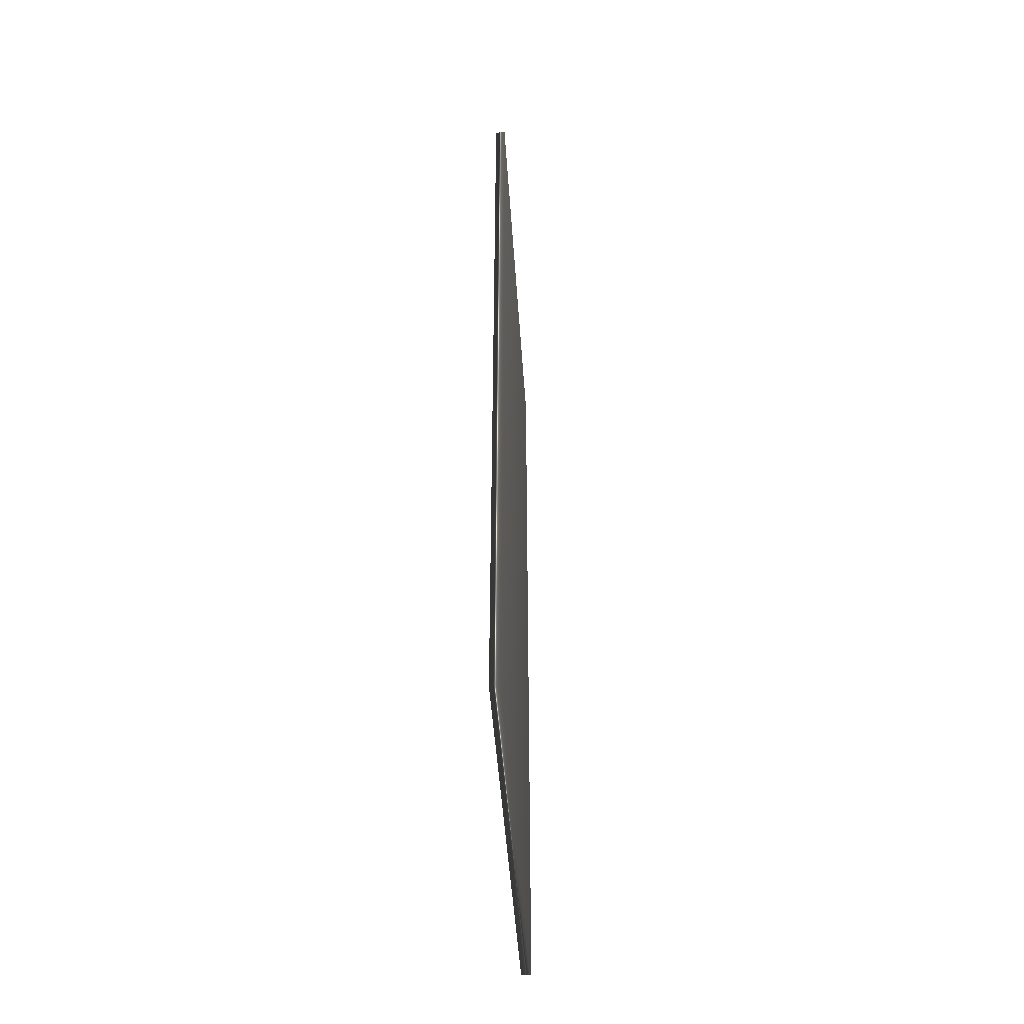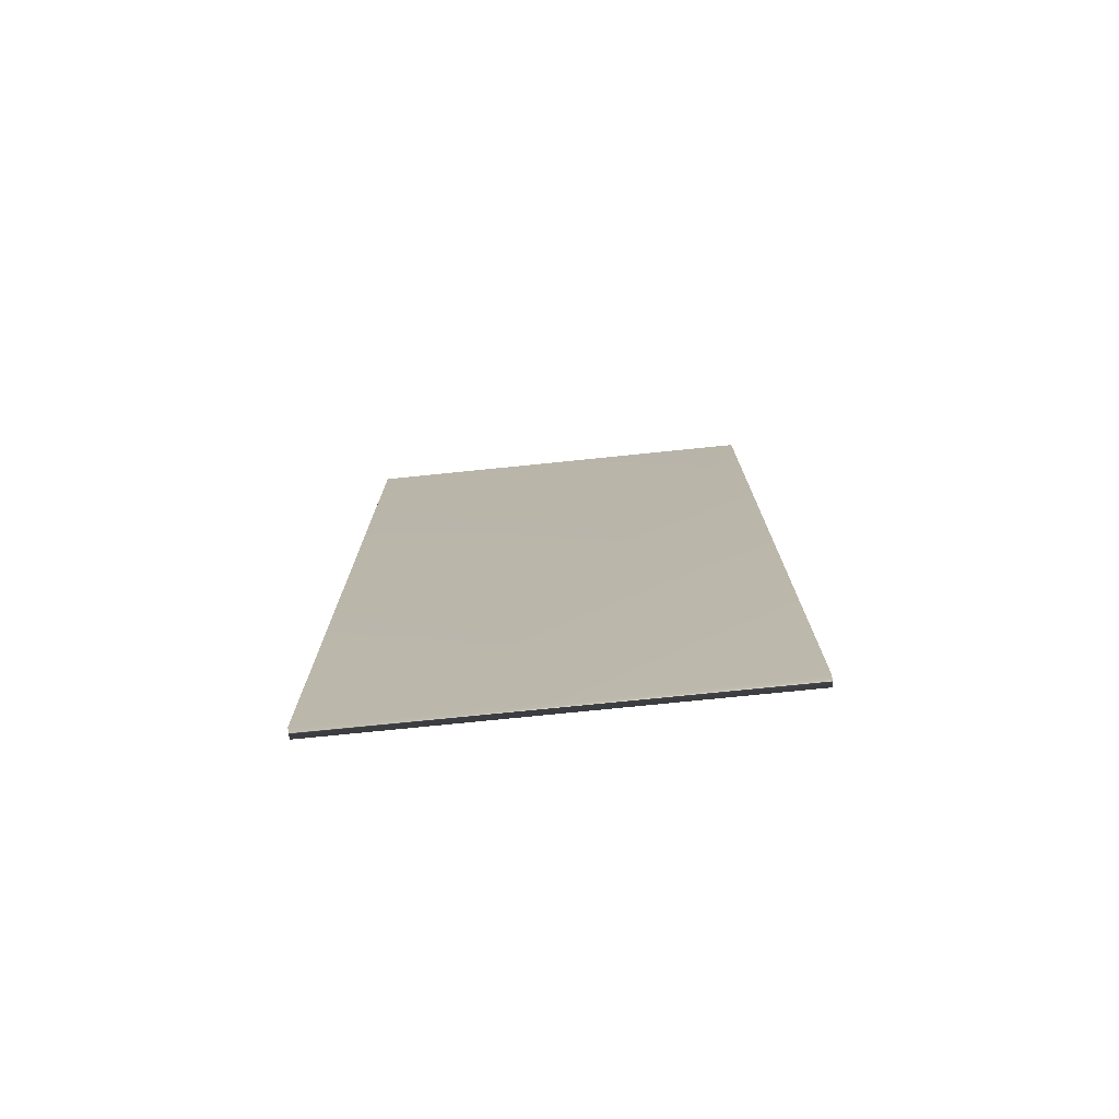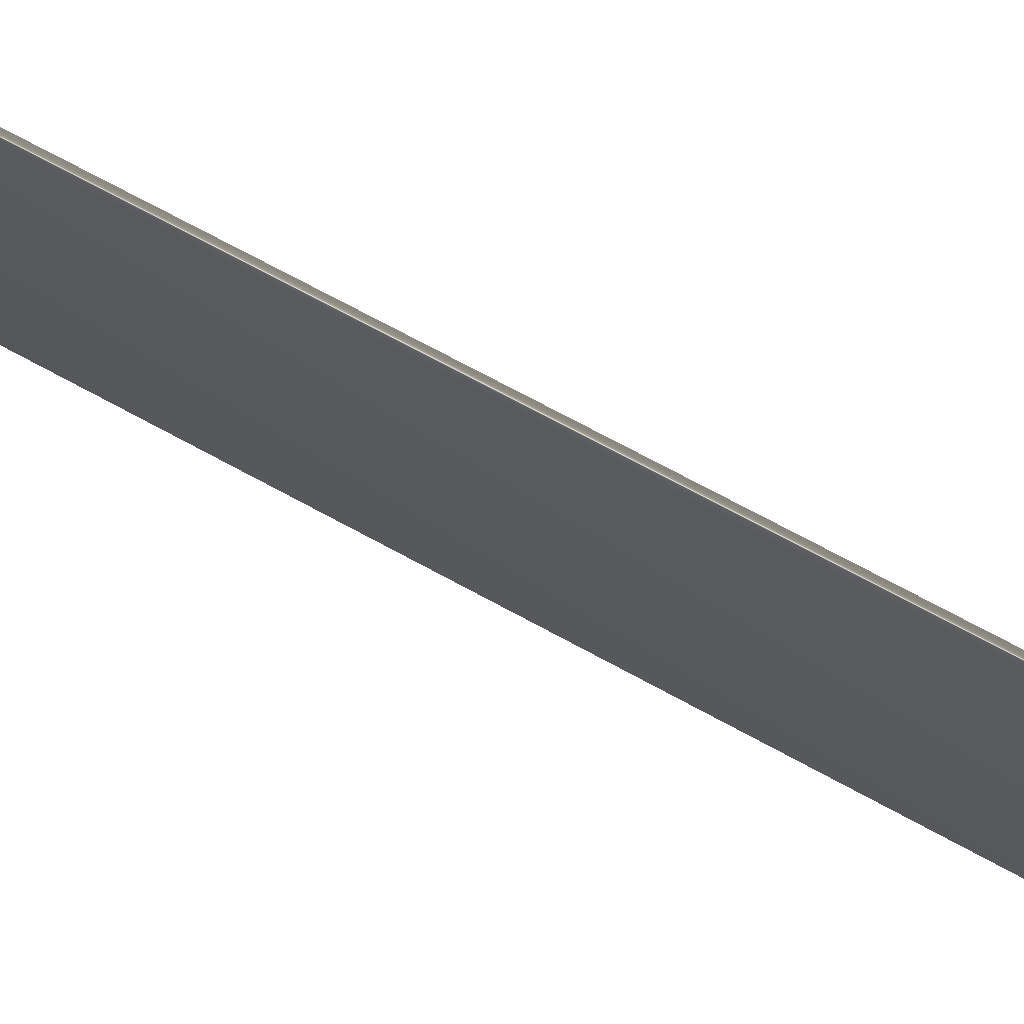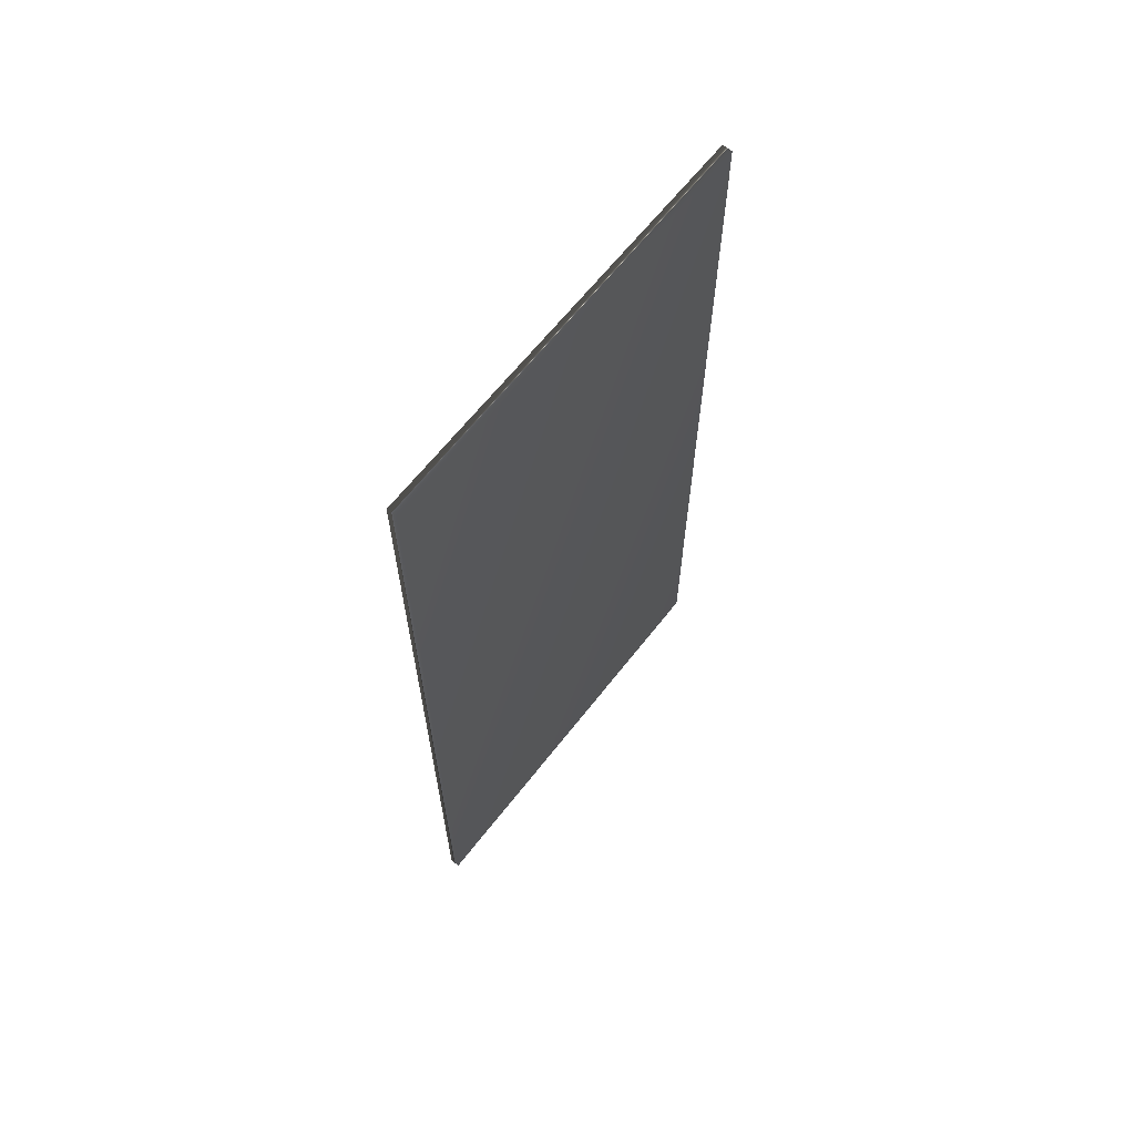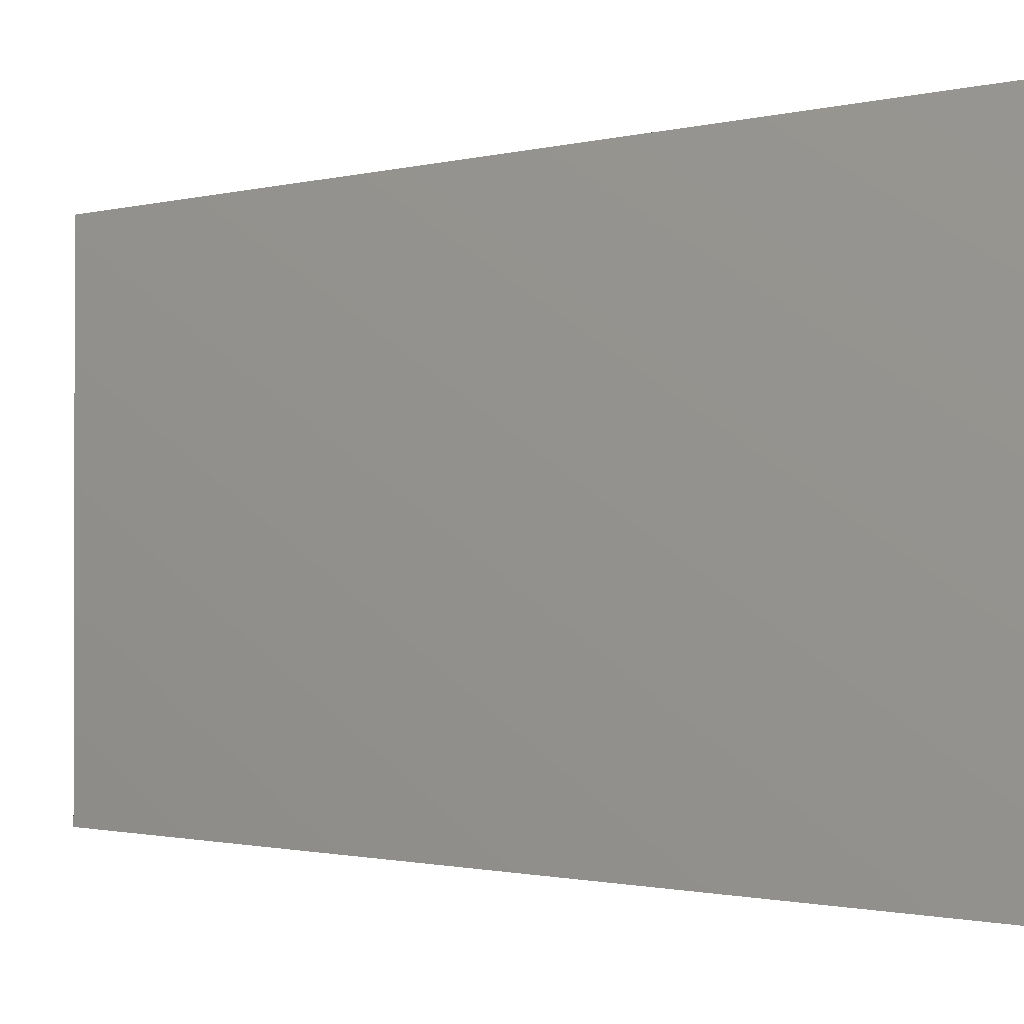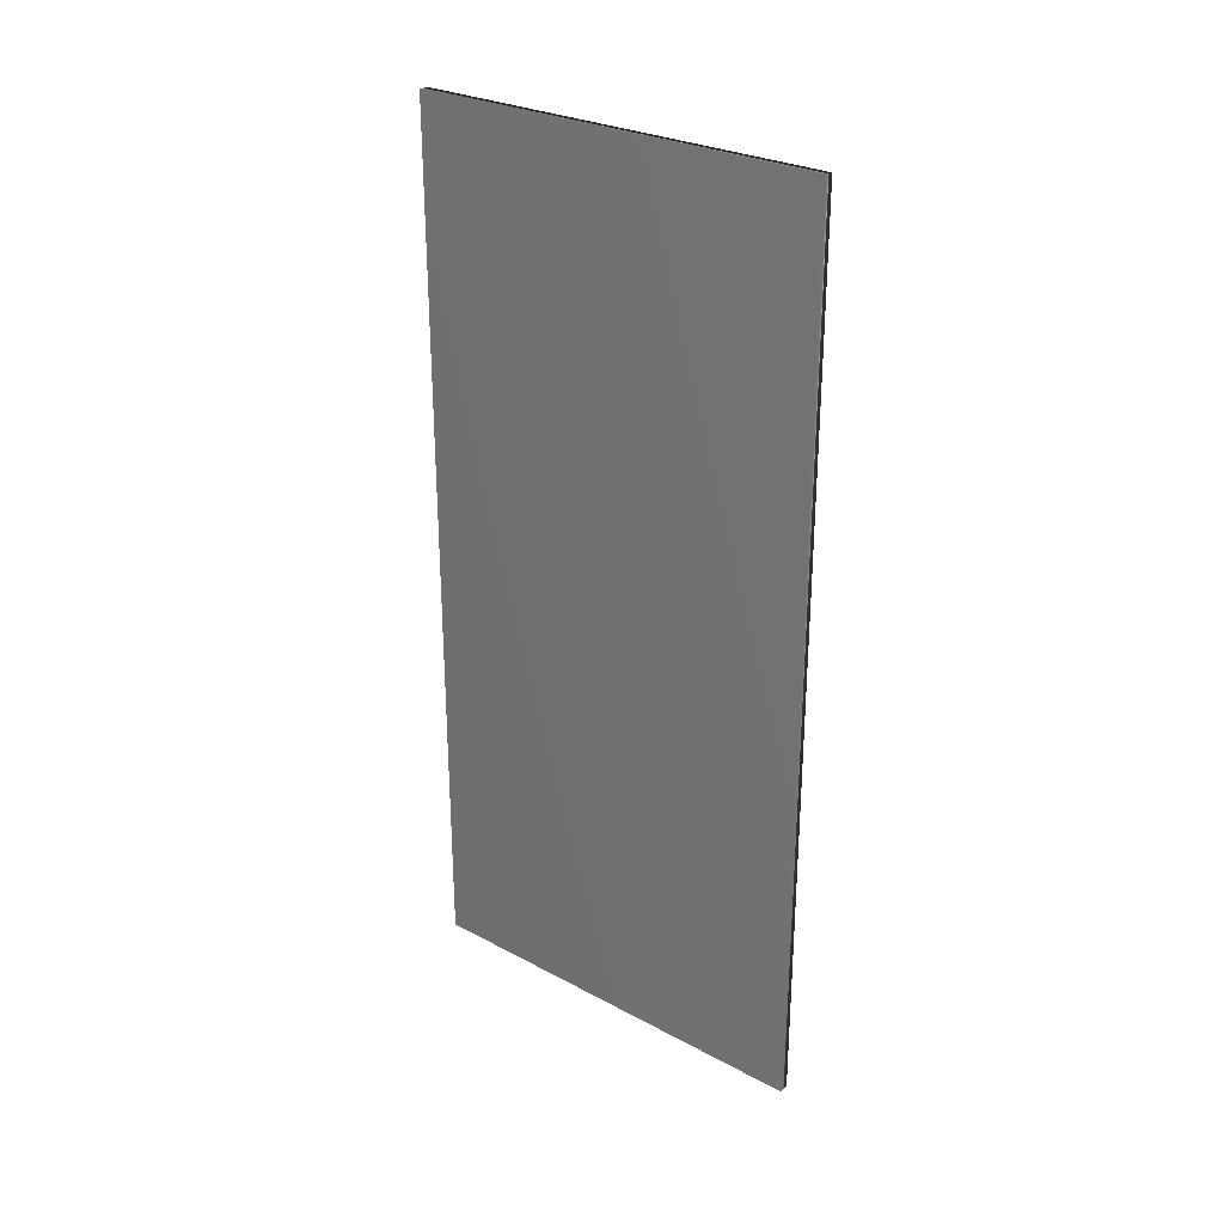
<metadata>
{"format":"obj","ext":"obj","renderer":"f3d","projection":"perspective","resolution":1024,"background":"white","views":[{"elev":-47.8,"azim":-176.2,"up":"+Y"},{"elev":-75.1,"azim":-84.2,"up":"+Y"},{"elev":73.6,"azim":118.3,"up":"+Z"},{"elev":64.6,"azim":-142.0,"up":"+Y"},{"elev":-1.0,"azim":-42.1,"up":"+Z"},{"elev":27.8,"azim":-50.9,"up":"+Y"}]}
</metadata>
<code>
v 51.58 32.46 -69.92
v 51.58 25.04 -69.92
v 51.66 32.46 -69.92
v 51.66 25.04 -69.92
v 51.66 25.04 -73.44
v 51.66 32.46 -73.44
v 51.58 32.46 -73.44
v 51.58 25.04 -73.44
f 1 2 3
f 3 2 4
f 5 6 4
f 4 6 3
f 7 1 6
f 6 1 3
f 2 8 4
f 4 8 5
f 2 1 8
f 8 1 7
f 8 7 5
f 5 7 6

</code>
